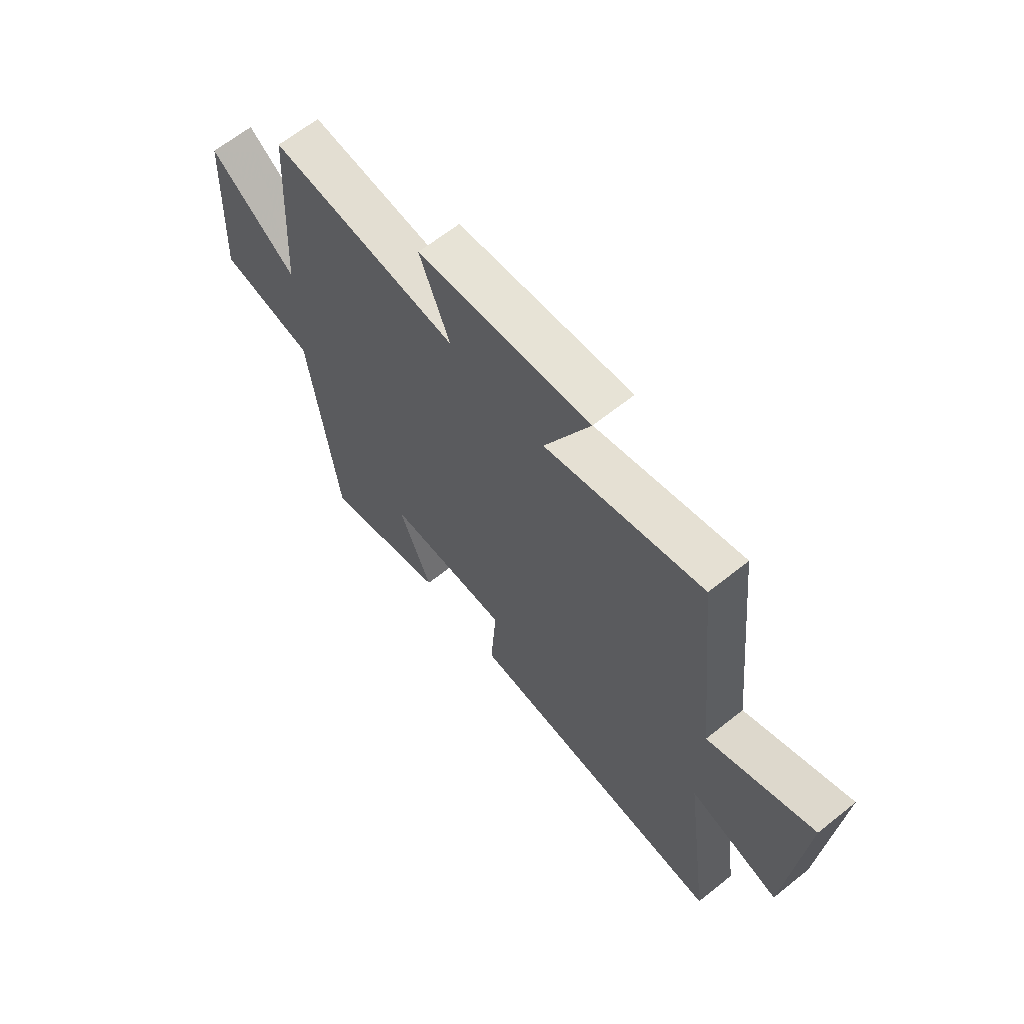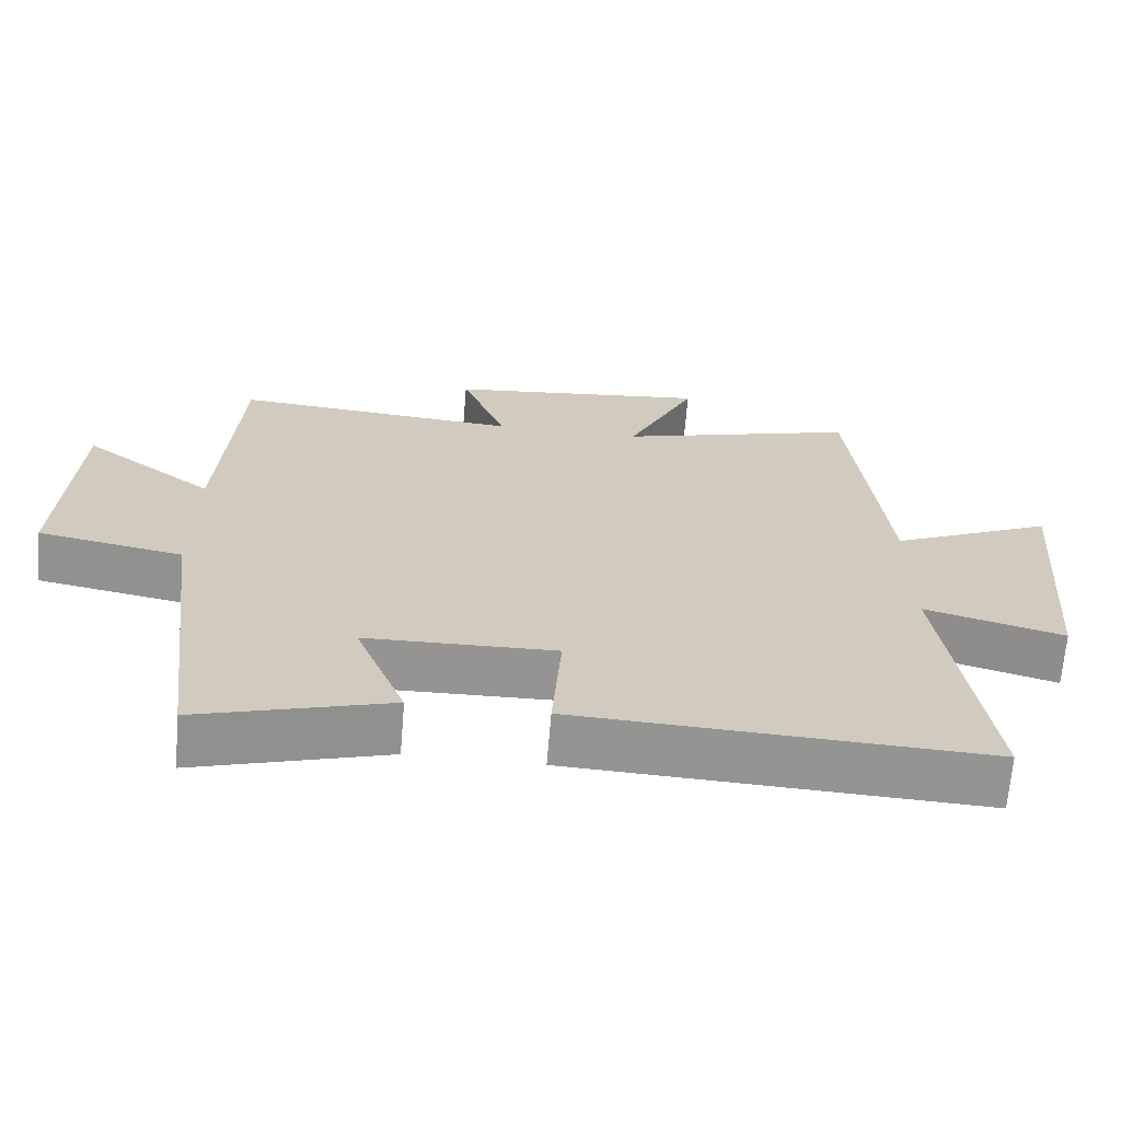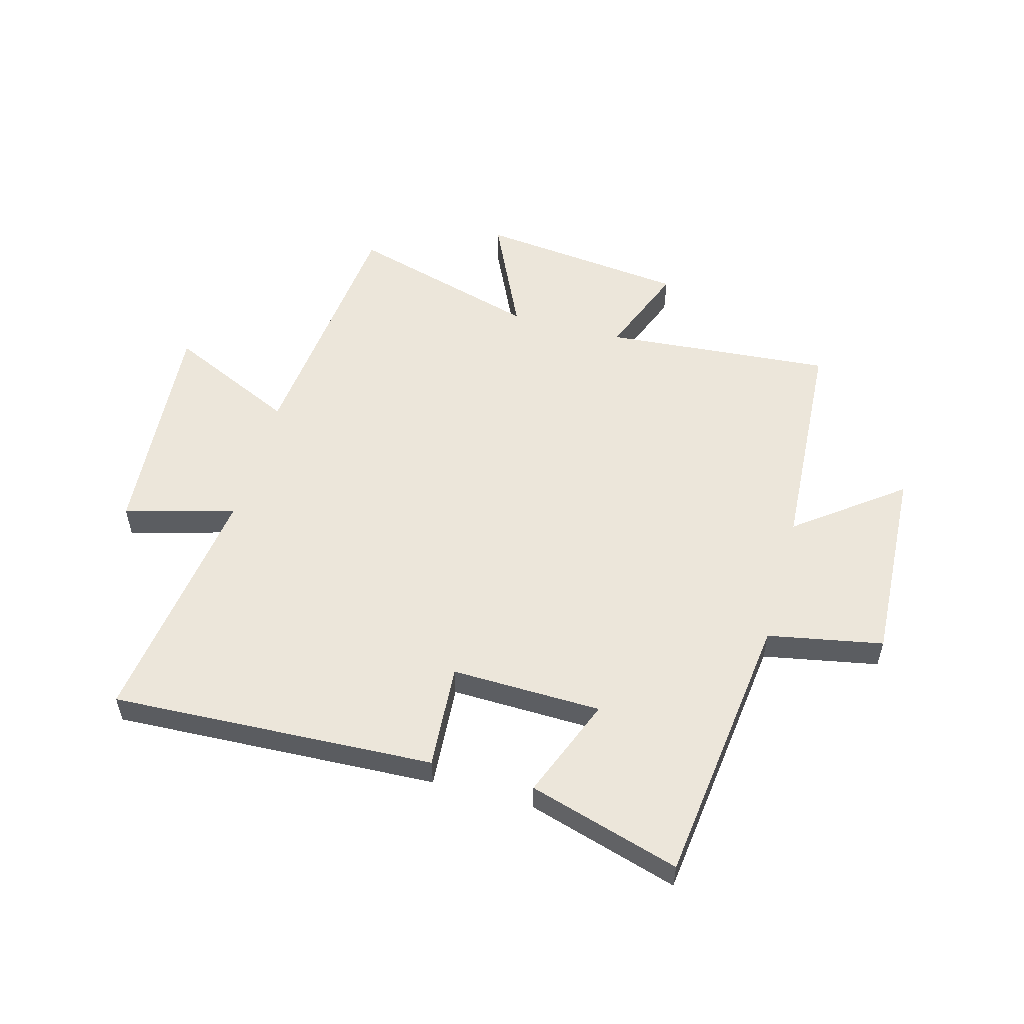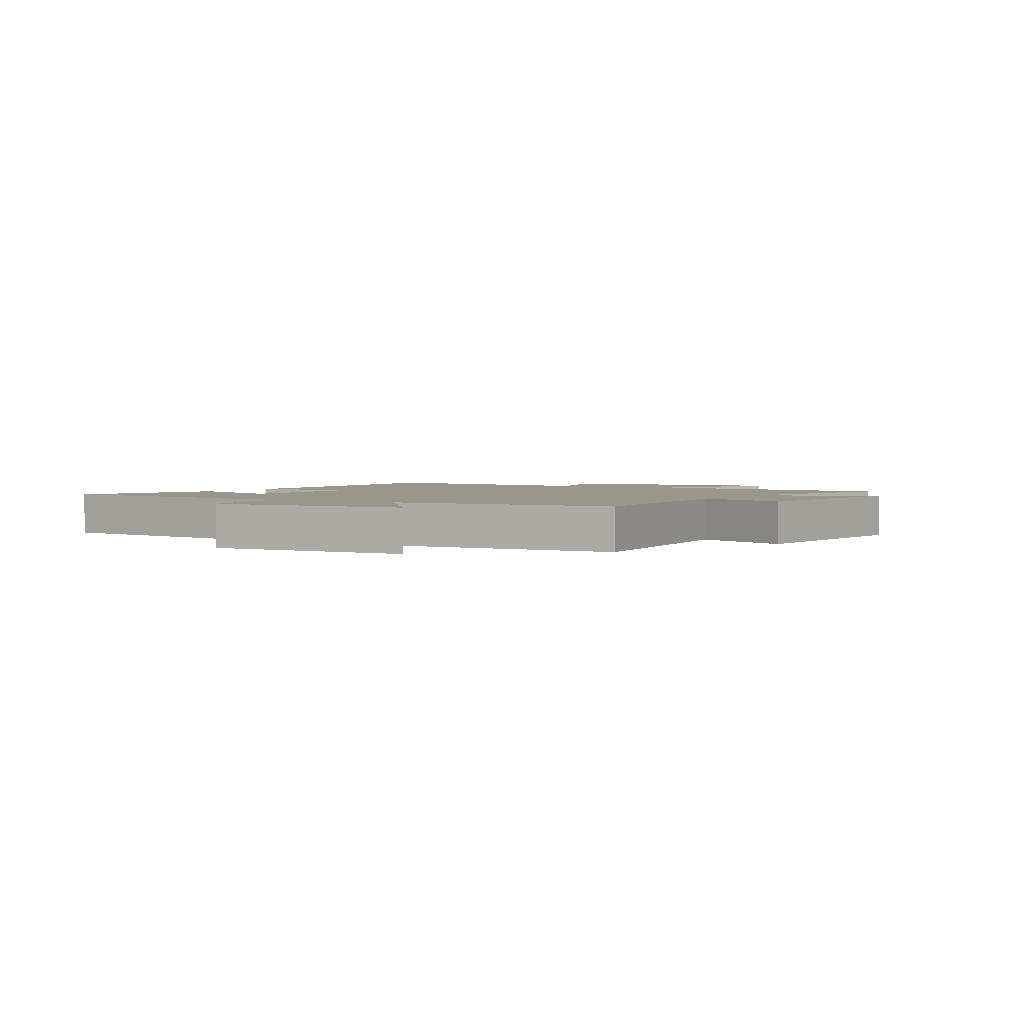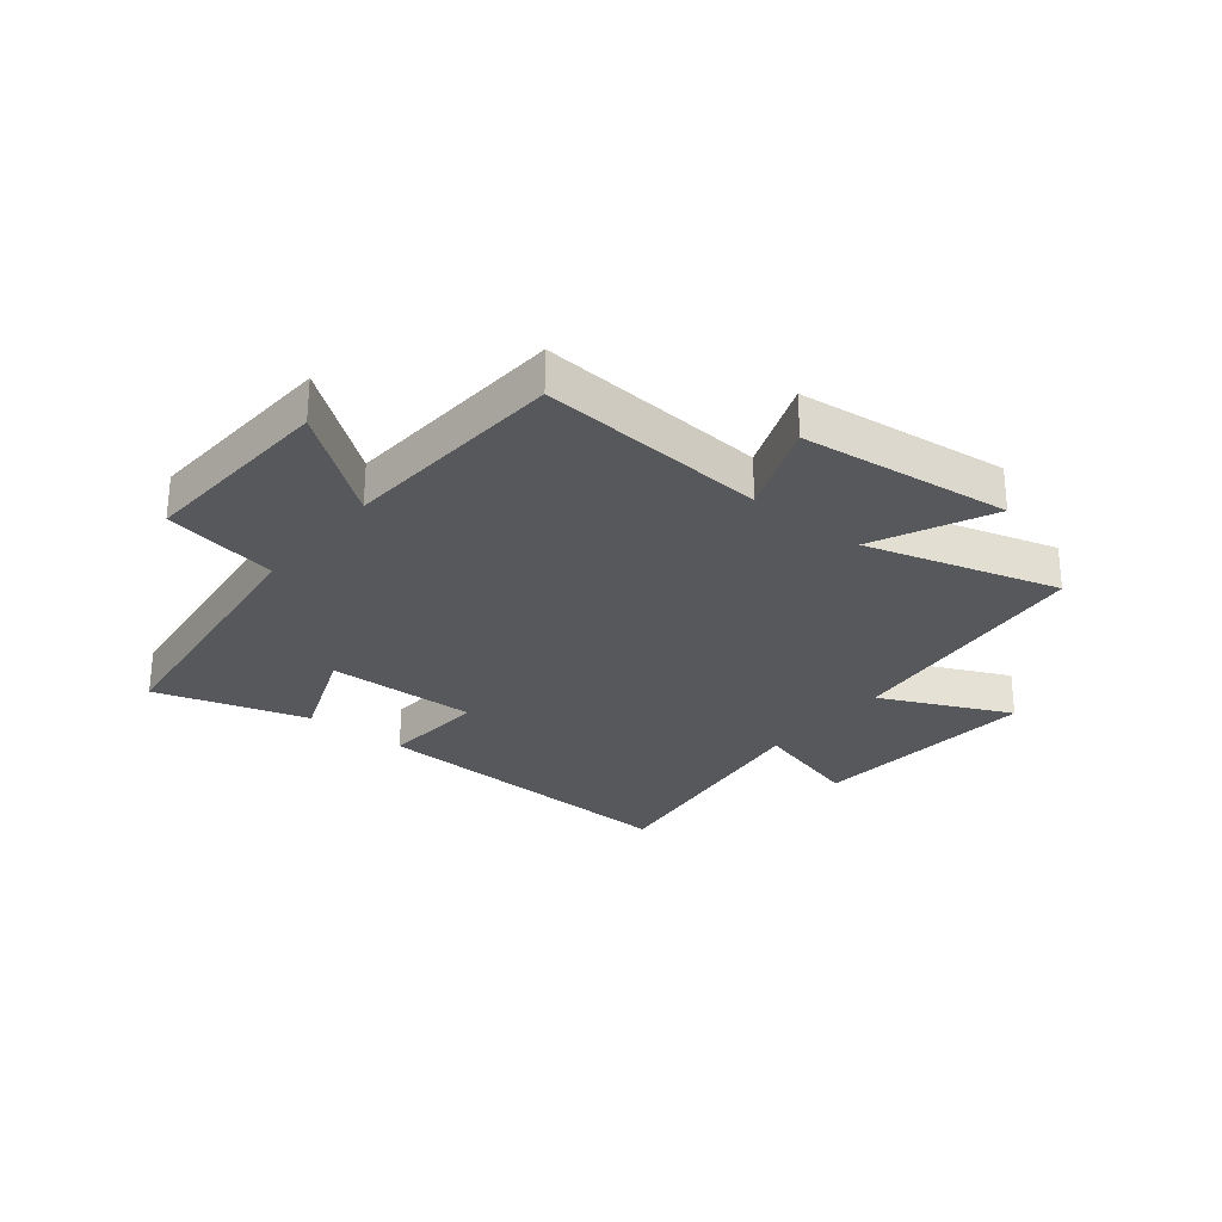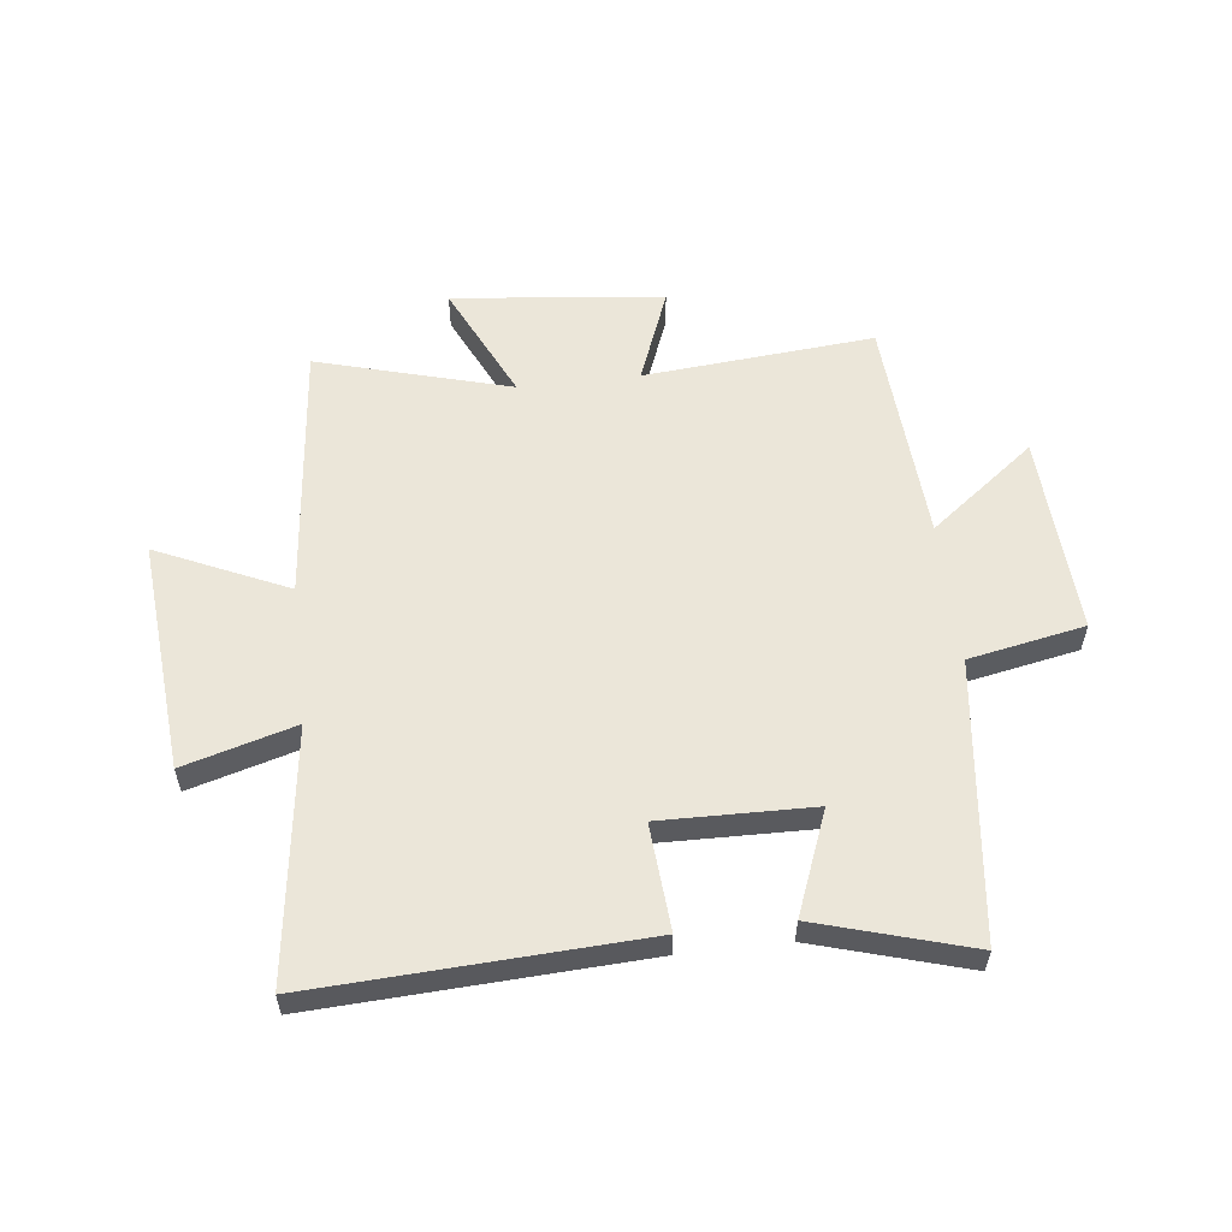
<metadata>
{"format":"obj","ext":"obj","renderer":"f3d","projection":"perspective","resolution":1024,"background":"white","views":[{"elev":64.6,"azim":51.1,"up":"+Z"},{"elev":-67.2,"azim":-4.7,"up":"+Z"},{"elev":54.4,"azim":-164.6,"up":"+Y"},{"elev":2.3,"azim":-59.4,"up":"+Y"},{"elev":-27.8,"azim":-38.7,"up":"+Y"},{"elev":57.1,"azim":173.2,"up":"+Y"}]}
</metadata>
<code>
v 0.454 0.07 0.594
v 0.5 0.07 0.147
v 0.723 0.07 0.249
v 0.691 0.07 -0.149
v 0.5 0.07 -0.095
v 0.558 0.07 -0.526
v -0.002 0.07 -0.5
v 0.011 0.07 -0.318
v -0.249 0.07 -0.324
v -0.18 0.07 -0.5
v -0.442 0.07 -0.578
v -0.5 0.07 -0.101
v -0.699 0.07 -0.063
v -0.681 0.07 0.281
v -0.5 0.07 0.143
v -0.476 0.07 0.533
v -0.081 0.07 0.5
v -0.144 0.07 0.662
v 0.218 0.07 0.702
v 0.123 0.07 0.5
v 0.454 0 0.594
v 0.5 0 0.147
v 0.723 0 0.249
v 0.691 0 -0.149
v 0.5 0 -0.095
v 0.558 0 -0.526
v -0.002 0 -0.5
v 0.011 0 -0.318
v -0.249 0 -0.324
v -0.18 0 -0.5
v -0.442 0 -0.578
v -0.5 0 -0.101
v -0.699 0 -0.063
v -0.681 0 0.281
v -0.5 0 0.143
v -0.476 0 0.533
v -0.081 0 0.5
v -0.144 0 0.662
v 0.218 0 0.702
v 0.123 0 0.5
f 17 18 19 20
f 15 16 17
f 15 17 20
f 12 13 14 15
f 11 12 15
f 10 11 15
f 9 10 15
f 20 1 2
f 15 20 2
f 9 15 2
f 8 9 2
f 5 6 7 8
f 2 3 4 5
f 2 5 8
f 40 39 38 37
f 37 36 35
f 40 37 35
f 35 34 33 32
f 35 32 31
f 35 31 30
f 35 30 29
f 22 21 40
f 22 40 35
f 22 35 29
f 22 29 28
f 28 27 26 25
f 25 24 23 22
f 28 25 22
f 1 21 22 2
f 2 22 23 3
f 3 23 24 4
f 4 24 25 5
f 5 25 26 6
f 6 26 27 7
f 7 27 28 8
f 8 28 29 9
f 9 29 30 10
f 10 30 31 11
f 11 31 32 12
f 12 32 33 13
f 13 33 34 14
f 14 34 35 15
f 15 35 36 16
f 16 36 37 17
f 17 37 38 18
f 18 38 39 19
f 19 39 40 20
f 20 40 21 1

</code>
